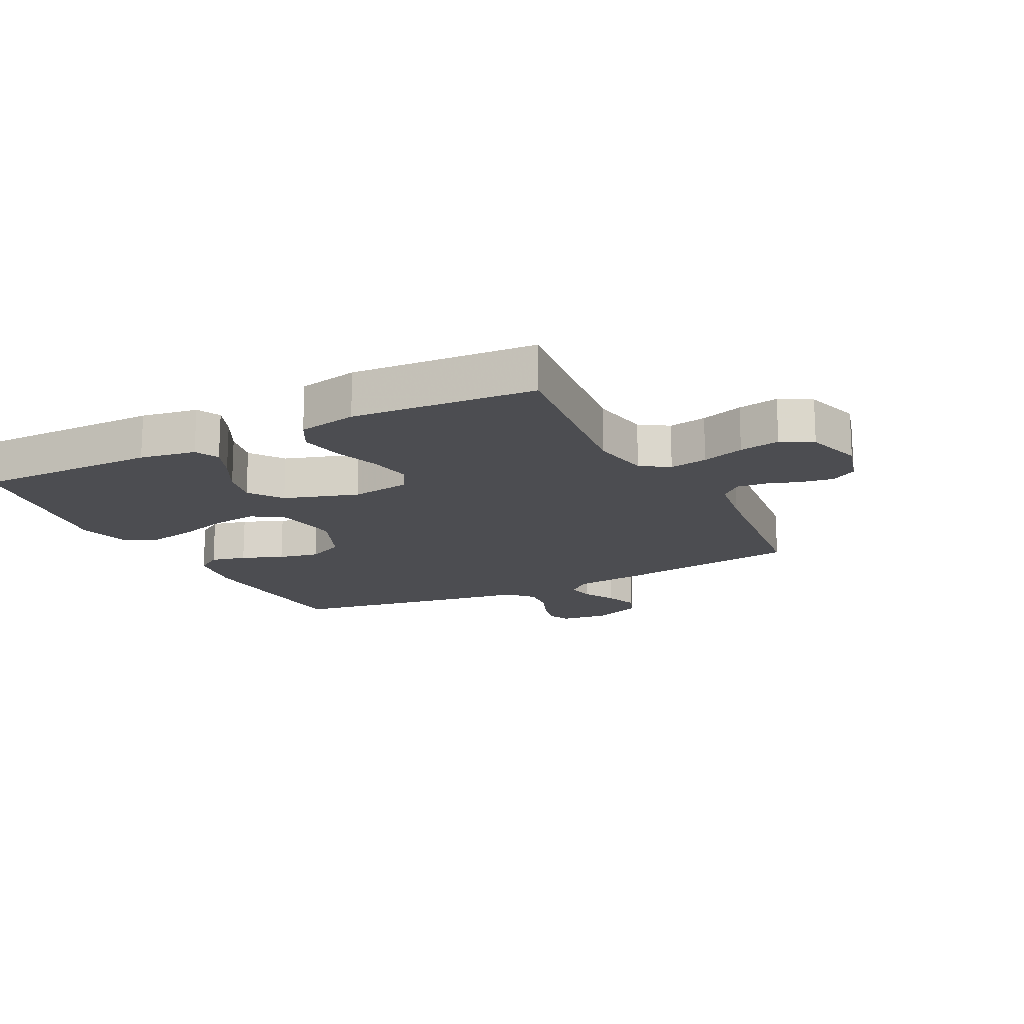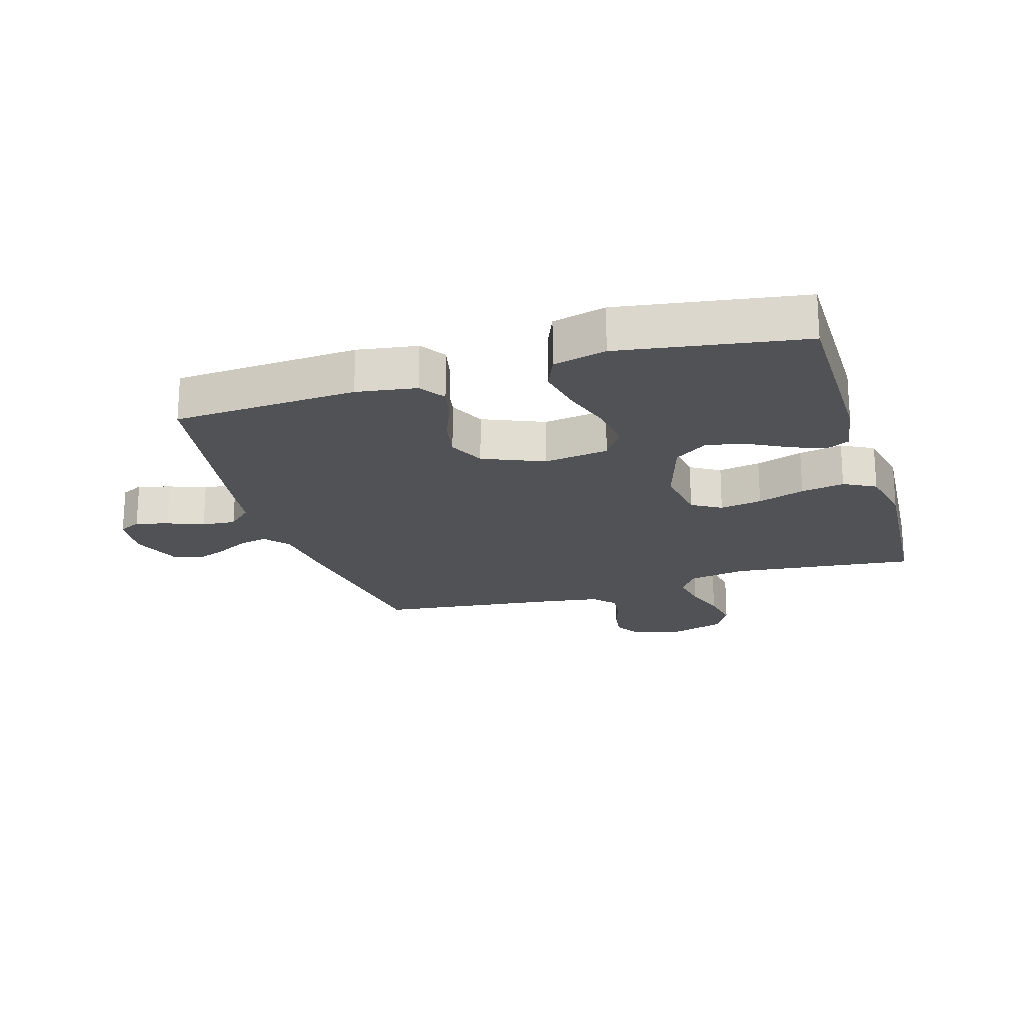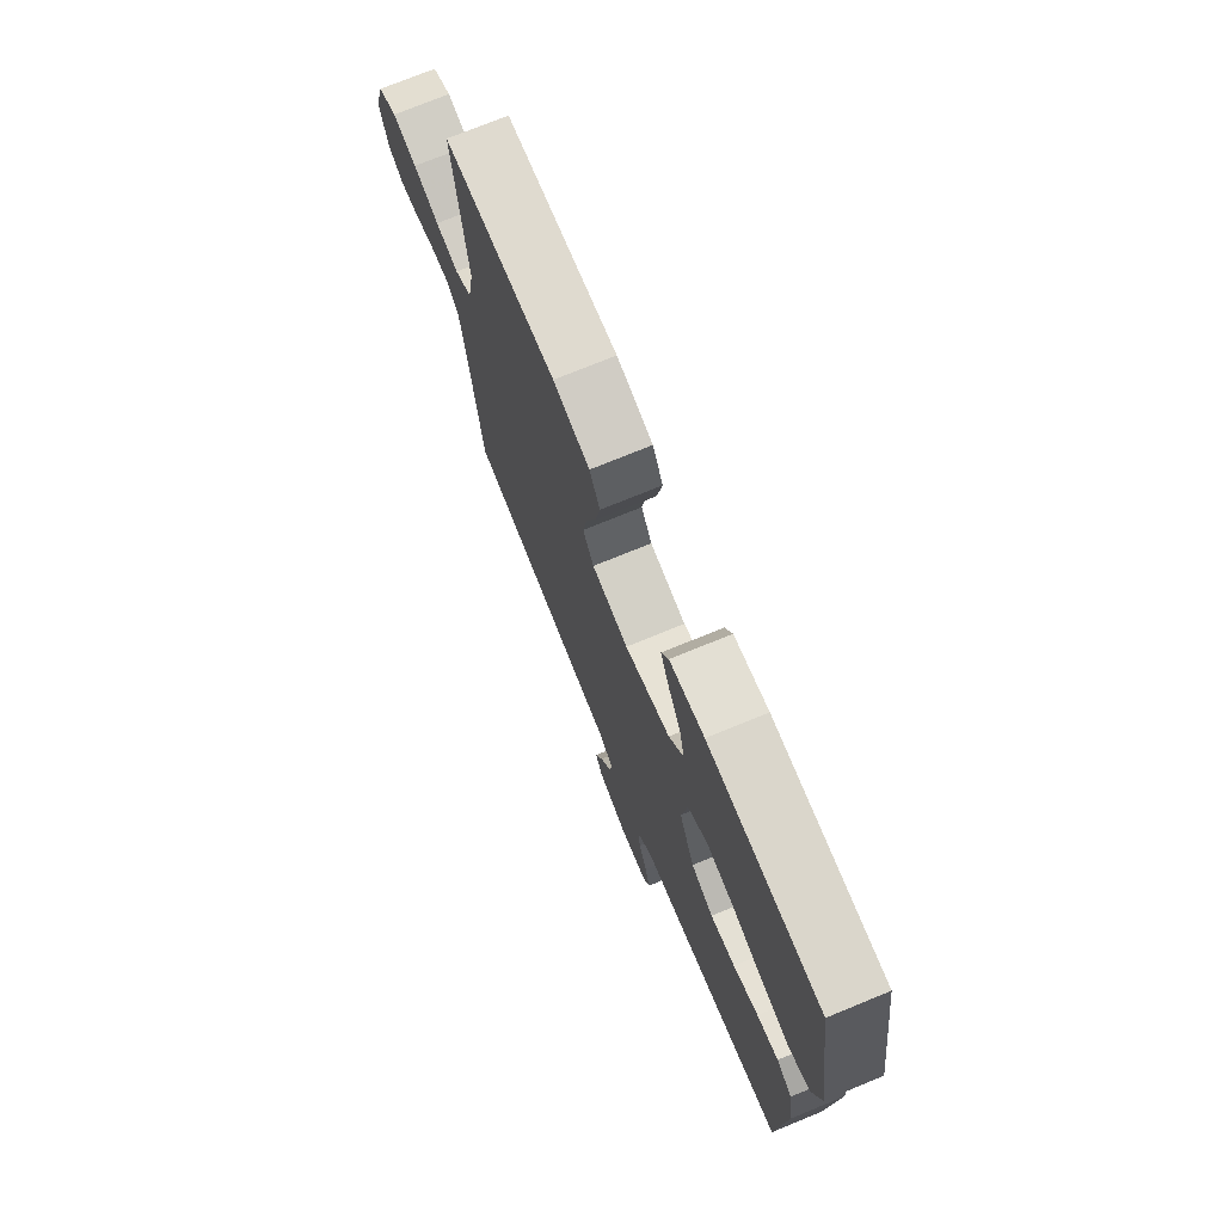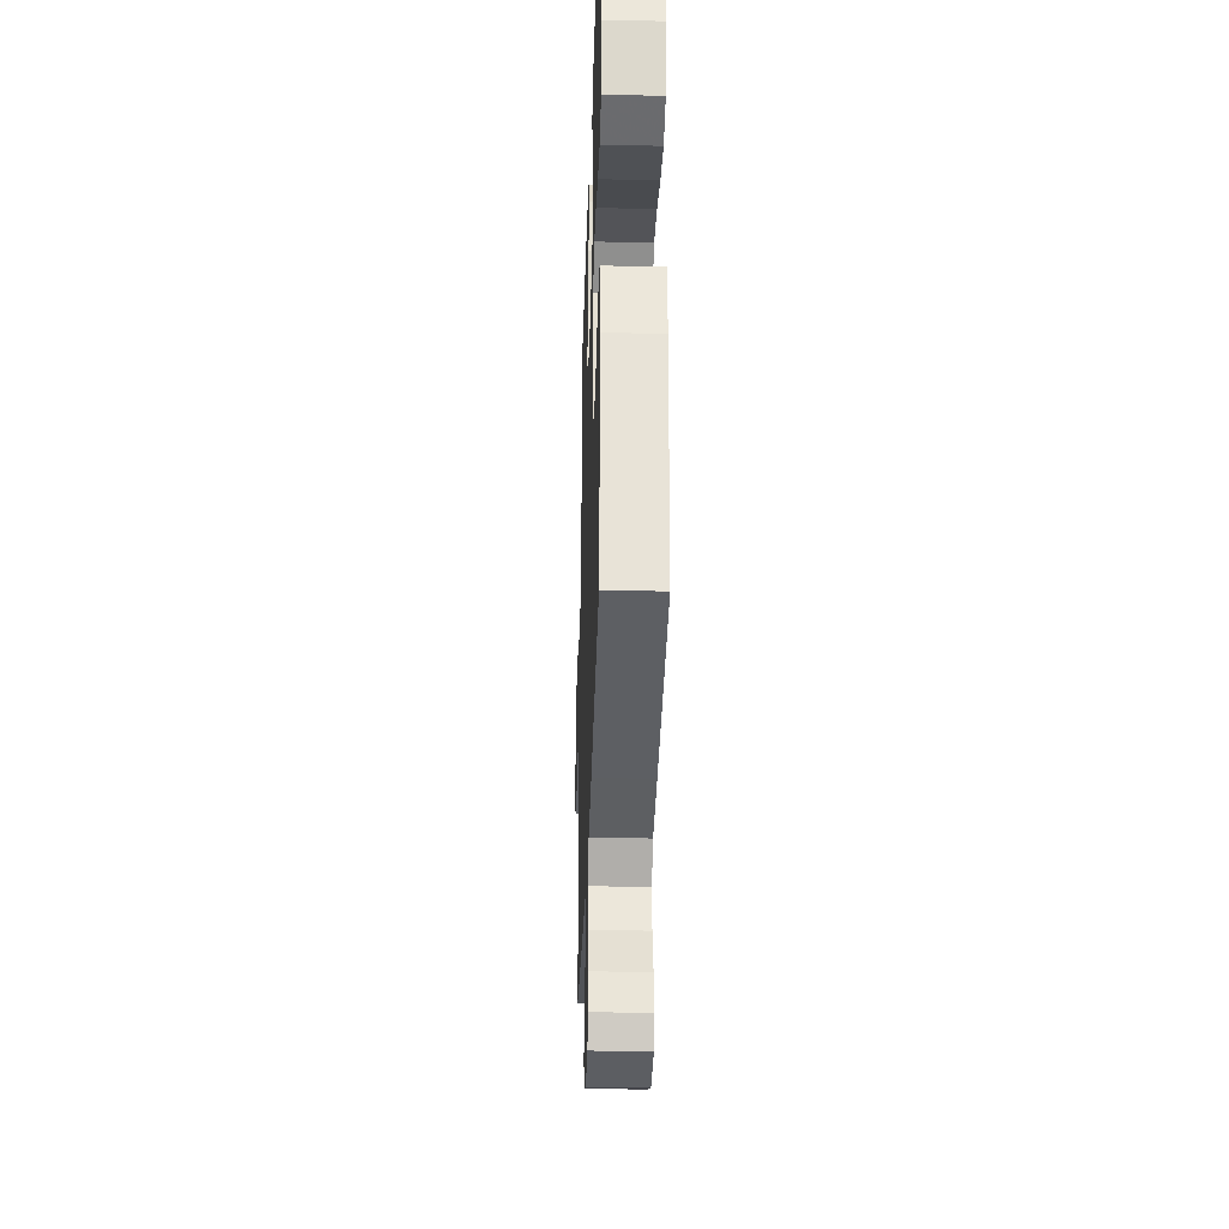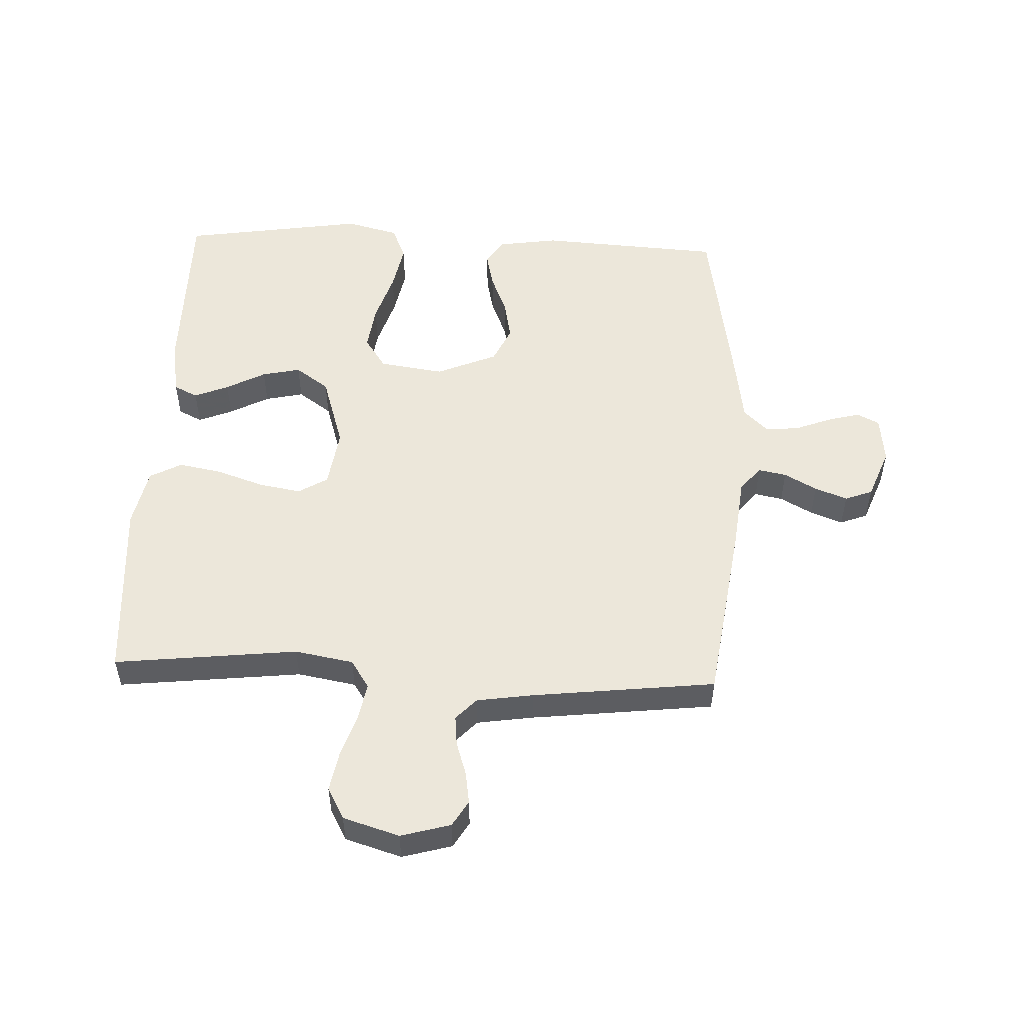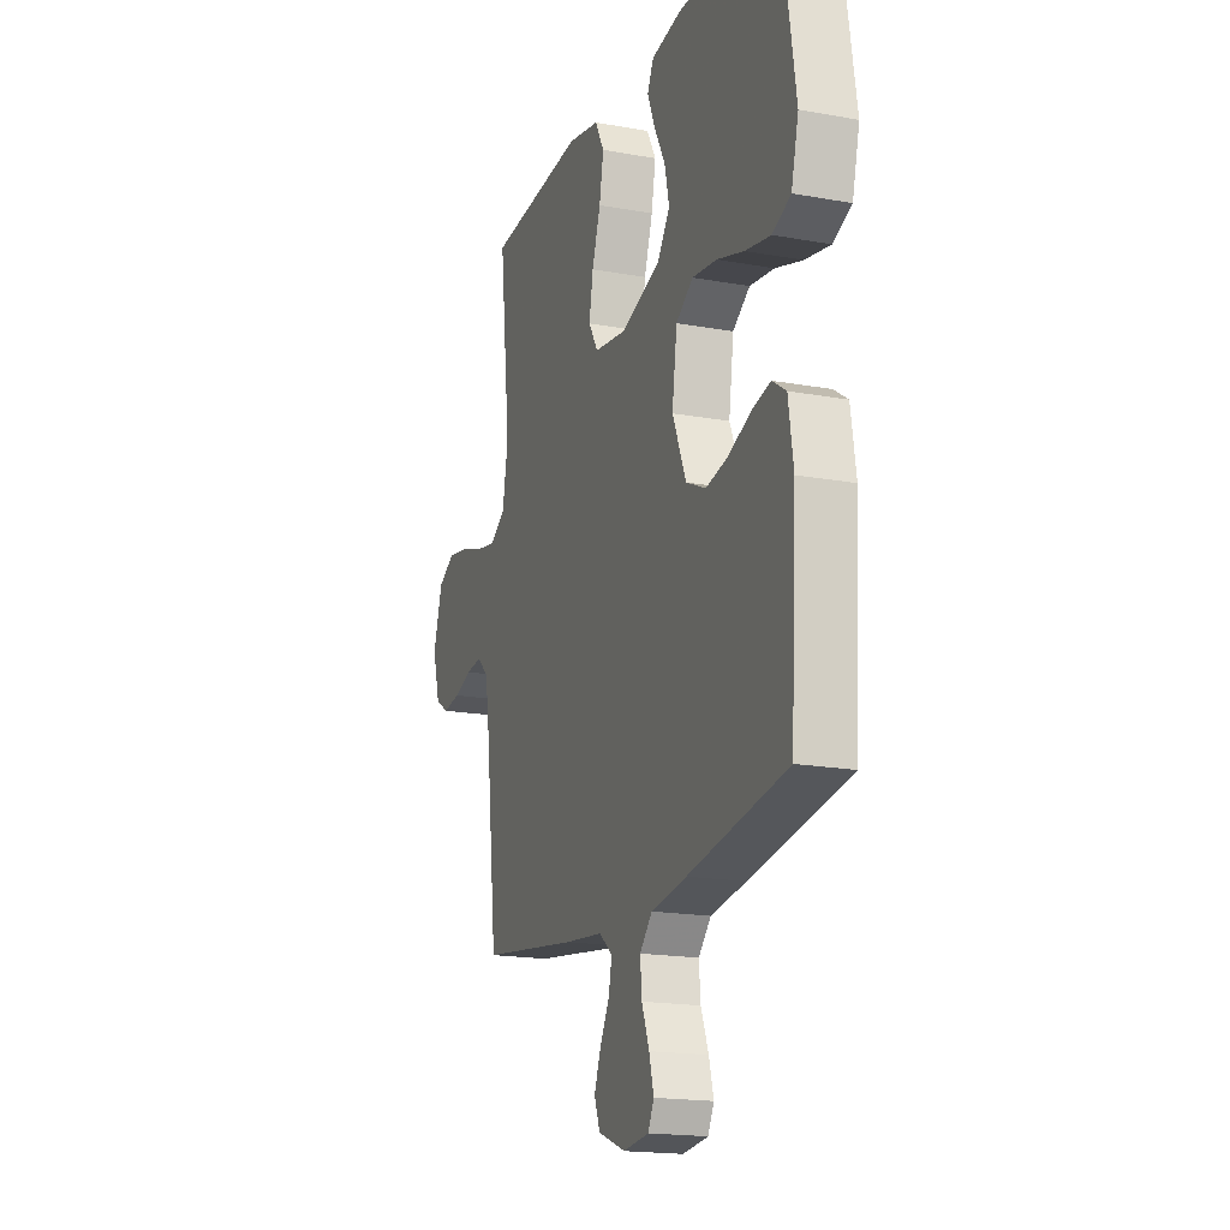
<metadata>
{"format":"obj","ext":"obj","renderer":"f3d","projection":"perspective","resolution":1024,"background":"white","views":[{"elev":-16.2,"azim":26.9,"up":"+Y"},{"elev":-20.7,"azim":-73.1,"up":"+Y"},{"elev":73.9,"azim":-112.3,"up":"+Z"},{"elev":-31.1,"azim":-91.8,"up":"+Z"},{"elev":52.6,"azim":92.5,"up":"+Y"},{"elev":-18.0,"azim":-109.5,"up":"+Z"}]}
</metadata>
<code>
v -0.5 0.07 0.5
v -0.2 0.07 0.5
v -0.108 0.07 0.485
v -0.089 0.07 0.446
v -0.112 0.07 0.39
v -0.146 0.07 0.326
v -0.16 0.07 0.263
v -0.121 0.07 0.208
v 0 0.07 0.17
v 0.097 0.07 0.184
v 0.126 0.07 0.232
v 0.114 0.07 0.301
v 0.088 0.07 0.378
v 0.075 0.07 0.449
v 0.103 0.07 0.501
v 0.2 0.07 0.521
v 0.5 0.07 0.5
v 0.466 0.07 0.2
v 0.483 0.07 0.104
v 0.529 0.07 0.074
v 0.591 0.07 0.085
v 0.66 0.07 0.108
v 0.726 0.07 0.12
v 0.777 0.07 0.092
v 0.805 0.07 0
v 0.782 0.07 -0.081
v 0.74 0.07 -0.106
v 0.688 0.07 -0.098
v 0.633 0.07 -0.08
v 0.584 0.07 -0.075
v 0.549 0.07 -0.108
v 0.535 0.07 -0.2
v 0.5 0.07 -0.5
v 0.2 0.07 -0.542
v 0.082 0.07 -0.555
v 0.042 0.07 -0.588
v 0.051 0.07 -0.634
v 0.08 0.07 -0.687
v 0.1 0.07 -0.74
v 0.083 0.07 -0.785
v 0 0.07 -0.817
v -0.078 0.07 -0.808
v -0.096 0.07 -0.772
v -0.082 0.07 -0.719
v -0.059 0.07 -0.66
v -0.054 0.07 -0.605
v -0.092 0.07 -0.565
v -0.2 0.07 -0.549
v -0.5 0.07 -0.5
v -0.518 0.07 -0.2
v -0.503 0.07 -0.102
v -0.461 0.07 -0.074
v -0.403 0.07 -0.087
v -0.336 0.07 -0.114
v -0.269 0.07 -0.127
v -0.209 0.07 -0.099
v -0.167 0.07 0
v -0.182 0.07 0.106
v -0.234 0.07 0.141
v -0.309 0.07 0.131
v -0.392 0.07 0.105
v -0.469 0.07 0.09
v -0.525 0.07 0.113
v -0.547 0.07 0.2
v -0.5 0 0.5
v -0.2 0 0.5
v -0.108 0 0.485
v -0.089 0 0.446
v -0.112 0 0.39
v -0.146 0 0.326
v -0.16 0 0.263
v -0.121 0 0.208
v 0 0 0.17
v 0.097 0 0.184
v 0.126 0 0.232
v 0.114 0 0.301
v 0.088 0 0.378
v 0.075 0 0.449
v 0.103 0 0.501
v 0.2 0 0.521
v 0.5 0 0.5
v 0.466 0 0.2
v 0.483 0 0.104
v 0.529 0 0.074
v 0.591 0 0.085
v 0.66 0 0.108
v 0.726 0 0.12
v 0.777 0 0.092
v 0.805 0 0
v 0.782 0 -0.081
v 0.74 0 -0.106
v 0.688 0 -0.098
v 0.633 0 -0.08
v 0.584 0 -0.075
v 0.549 0 -0.108
v 0.535 0 -0.2
v 0.5 0 -0.5
v 0.2 0 -0.542
v 0.082 0 -0.555
v 0.042 0 -0.588
v 0.051 0 -0.634
v 0.08 0 -0.687
v 0.1 0 -0.74
v 0.083 0 -0.785
v 0 0 -0.817
v -0.078 0 -0.808
v -0.096 0 -0.772
v -0.082 0 -0.719
v -0.059 0 -0.66
v -0.054 0 -0.605
v -0.092 0 -0.565
v -0.2 0 -0.549
v -0.5 0 -0.5
v -0.518 0 -0.2
v -0.503 0 -0.102
v -0.461 0 -0.074
v -0.403 0 -0.087
v -0.336 0 -0.114
v -0.269 0 -0.127
v -0.209 0 -0.099
v -0.167 0 0
v -0.182 0 0.106
v -0.234 0 0.141
v -0.309 0 0.131
v -0.392 0 0.105
v -0.469 0 0.09
v -0.525 0 0.113
v -0.547 0 0.2
f 60 61 62 63
f 59 60 63 64
f 51 52 53 54
f 51 54 55
f 50 51 55
f 47 48 49 50
f 47 50 55
f 46 47 55 56
f 42 43 44 45
f 40 41 42 45
f 40 45 46
f 37 38 39 40
f 37 40 46 56
f 32 33 34 35
f 31 32 35
f 31 35 36
f 26 27 28 29
f 26 29 30
f 25 26 30
f 24 25 30
f 21 22 23 24
f 20 21 24 30
f 19 20 30 31
f 15 16 17 18
f 15 18 19
f 12 13 14 15
f 11 12 15 19
f 10 11 19 31
f 3 4 5 6
f 1 2 3 6
f 59 64 1 6
f 36 37 56 57
f 36 57 58
f 9 10 31 36
f 8 9 36 58
f 7 8 58 59
f 6 7 59
f 127 126 125 124
f 128 127 124 123
f 118 117 116 115
f 119 118 115
f 119 115 114
f 114 113 112 111
f 119 114 111
f 120 119 111 110
f 109 108 107 106
f 109 106 105 104
f 110 109 104
f 104 103 102 101
f 120 110 104 101
f 99 98 97 96
f 99 96 95
f 100 99 95
f 93 92 91 90
f 94 93 90
f 94 90 89
f 94 89 88
f 88 87 86 85
f 94 88 85 84
f 95 94 84 83
f 82 81 80 79
f 83 82 79
f 79 78 77 76
f 83 79 76 75
f 95 83 75 74
f 70 69 68 67
f 70 67 66 65
f 70 65 128 123
f 121 120 101 100
f 122 121 100
f 100 95 74 73
f 122 100 73 72
f 123 122 72 71
f 123 71 70
f 1 65 66 2
f 2 66 67 3
f 3 67 68 4
f 4 68 69 5
f 5 69 70 6
f 6 70 71 7
f 7 71 72 8
f 8 72 73 9
f 9 73 74 10
f 10 74 75 11
f 11 75 76 12
f 12 76 77 13
f 13 77 78 14
f 14 78 79 15
f 15 79 80 16
f 16 80 81 17
f 17 81 82 18
f 18 82 83 19
f 19 83 84 20
f 20 84 85 21
f 21 85 86 22
f 22 86 87 23
f 23 87 88 24
f 24 88 89 25
f 25 89 90 26
f 26 90 91 27
f 27 91 92 28
f 28 92 93 29
f 29 93 94 30
f 30 94 95 31
f 31 95 96 32
f 32 96 97 33
f 33 97 98 34
f 34 98 99 35
f 35 99 100 36
f 36 100 101 37
f 37 101 102 38
f 38 102 103 39
f 39 103 104 40
f 40 104 105 41
f 41 105 106 42
f 42 106 107 43
f 43 107 108 44
f 44 108 109 45
f 45 109 110 46
f 46 110 111 47
f 47 111 112 48
f 48 112 113 49
f 49 113 114 50
f 50 114 115 51
f 51 115 116 52
f 52 116 117 53
f 53 117 118 54
f 54 118 119 55
f 55 119 120 56
f 56 120 121 57
f 57 121 122 58
f 58 122 123 59
f 59 123 124 60
f 60 124 125 61
f 61 125 126 62
f 62 126 127 63
f 63 127 128 64
f 64 128 65 1

</code>
